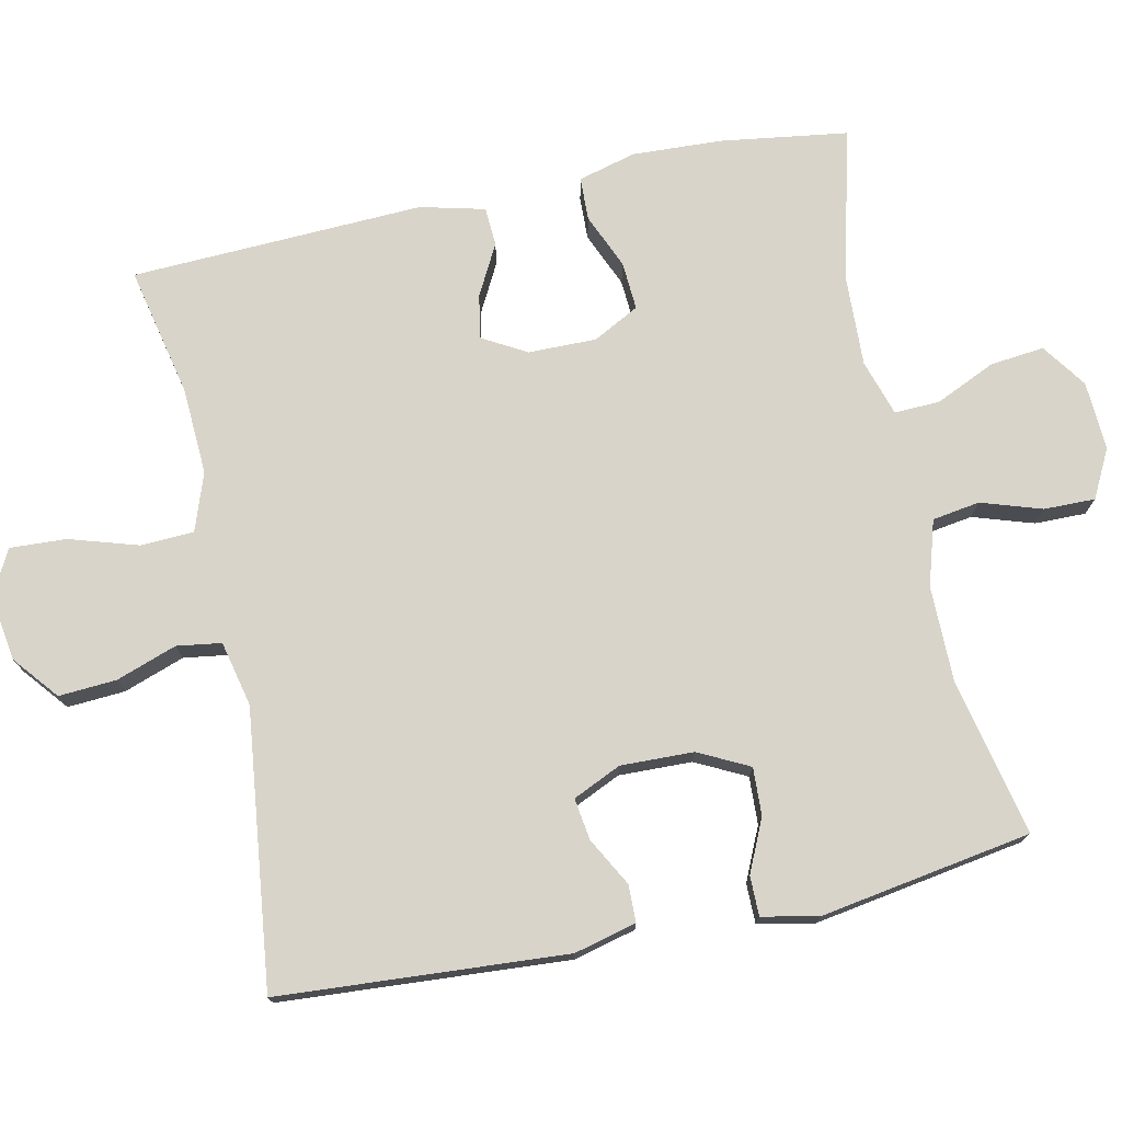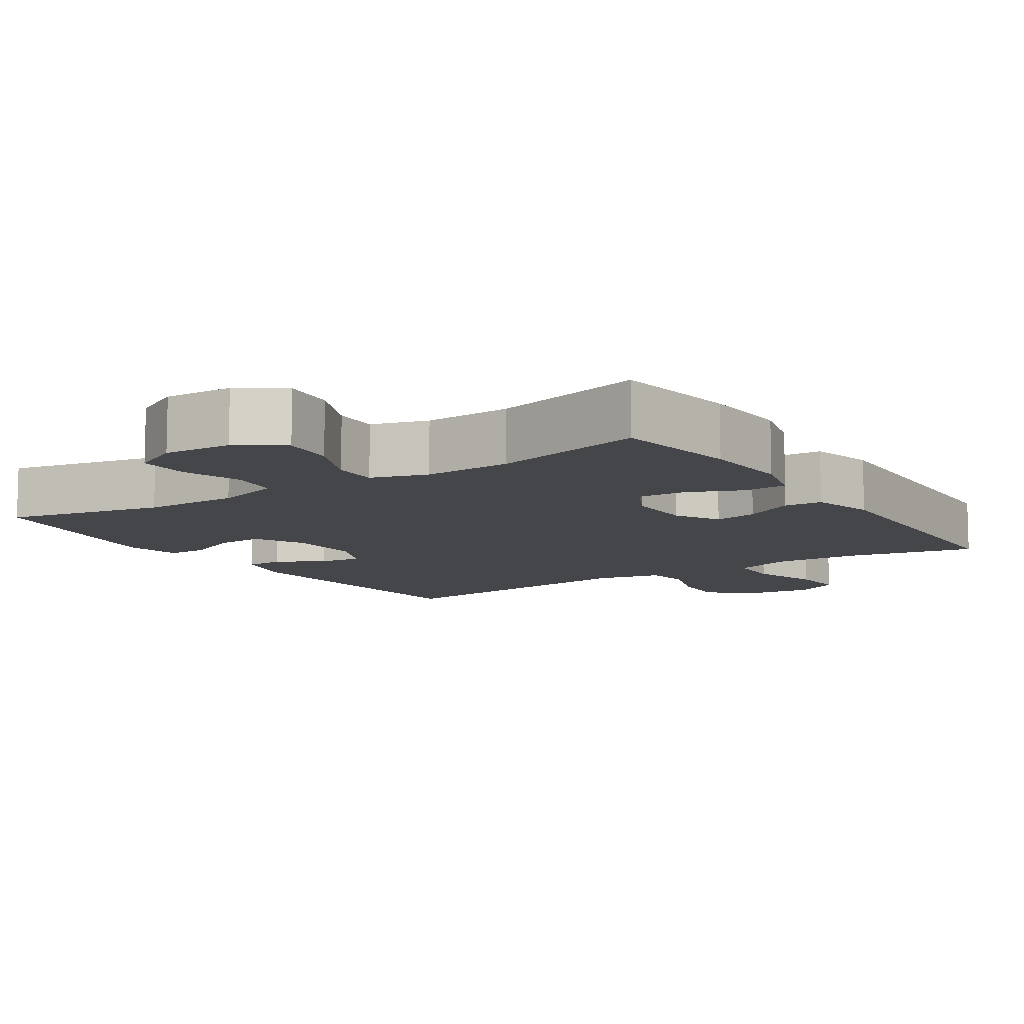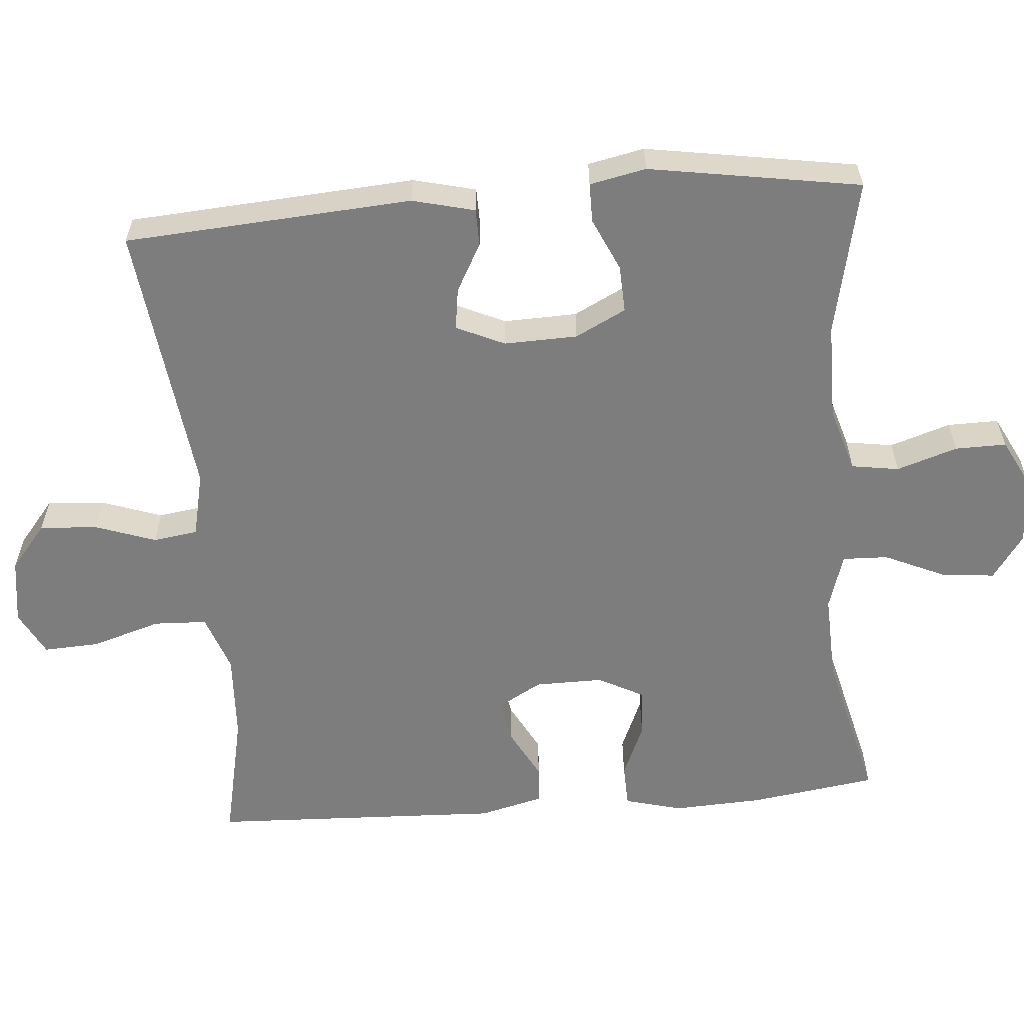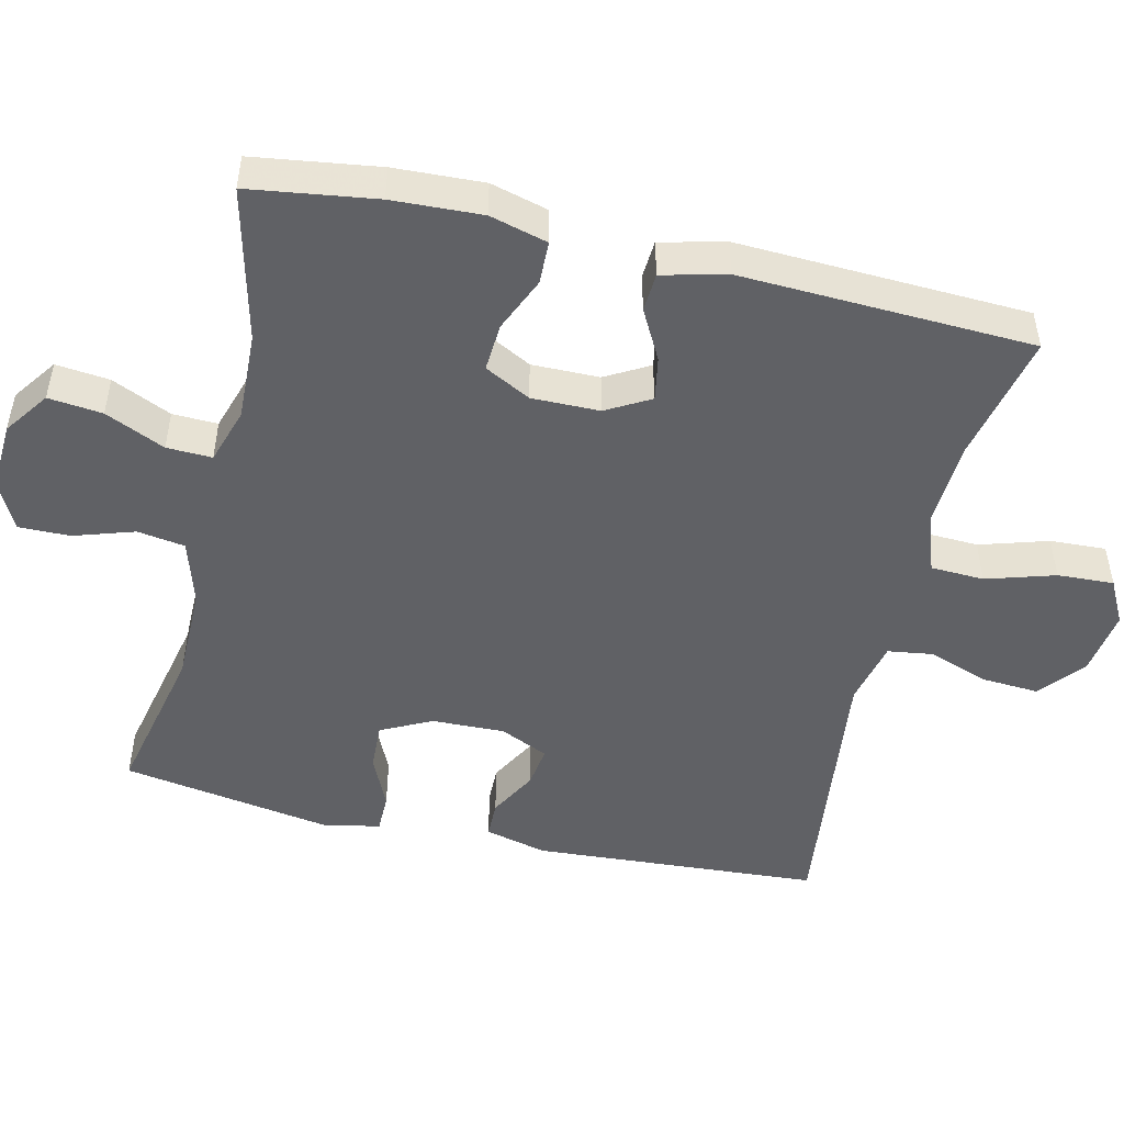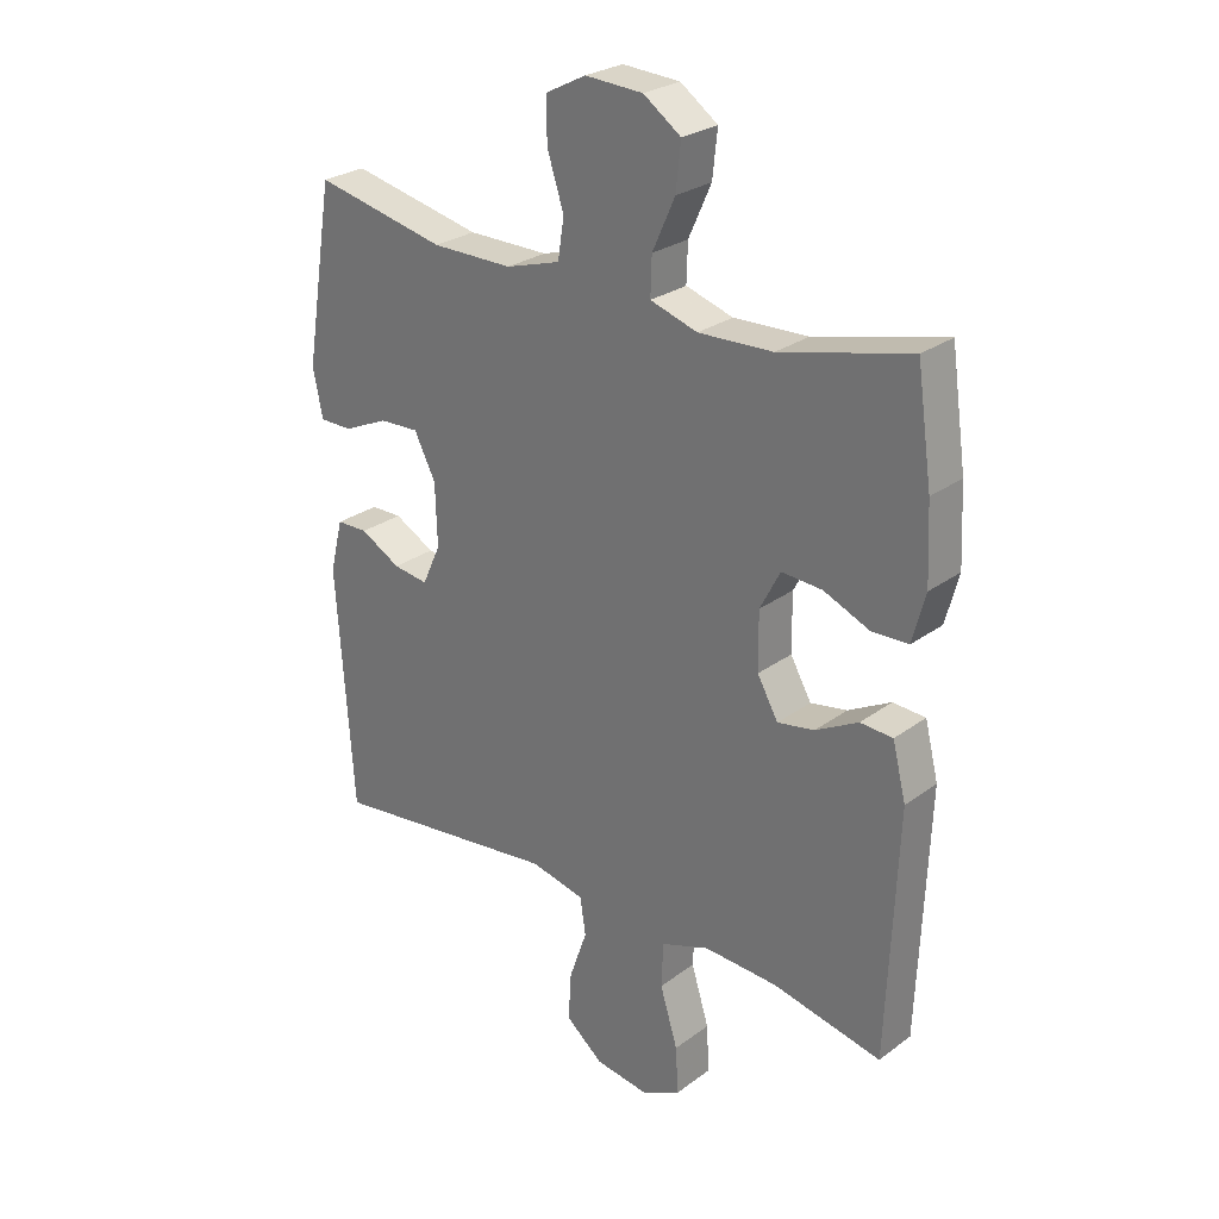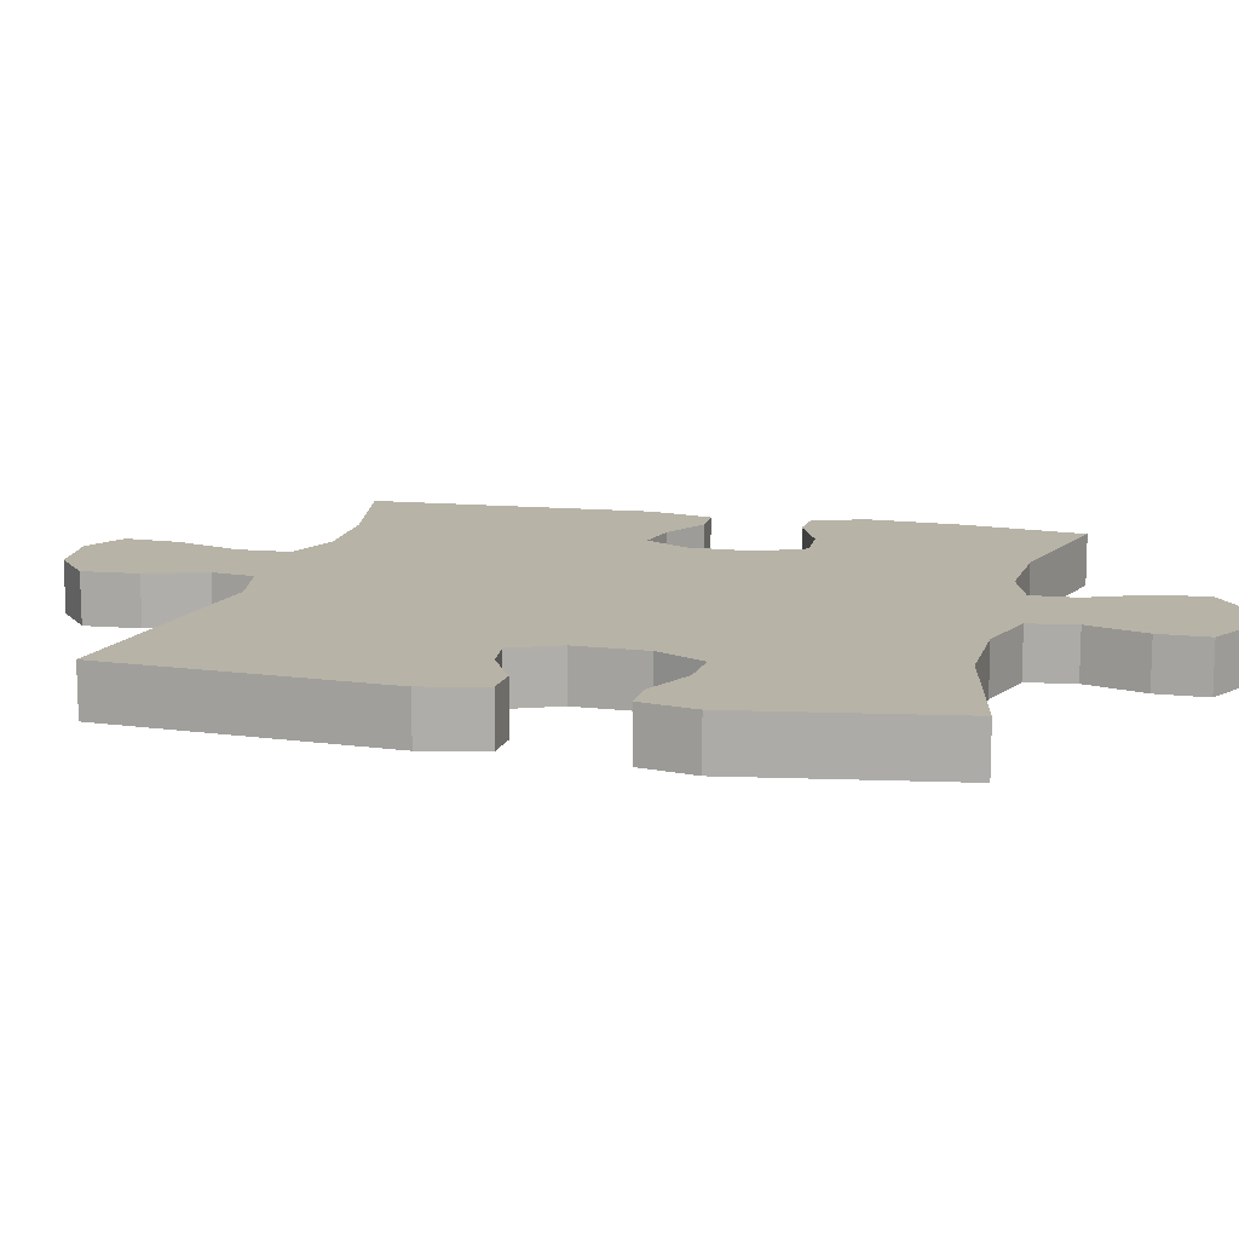
<metadata>
{"format":"obj","ext":"obj","renderer":"f3d","projection":"perspective","resolution":1024,"background":"white","views":[{"elev":75.0,"azim":-102.1,"up":"+Y"},{"elev":-9.9,"azim":33.5,"up":"+Y"},{"elev":-59.1,"azim":-85.3,"up":"+Y"},{"elev":-49.0,"azim":76.7,"up":"+Y"},{"elev":26.8,"azim":41.4,"up":"+Z"},{"elev":12.6,"azim":-75.7,"up":"+Y"}]}
</metadata>
<code>
v -0.5 0.07 -0.5
v -0.527 0.07 -0.107
v -0.506 0.07 -0.022
v -0.455 0.07 -0.021
v -0.389 0.07 -0.057
v -0.332 0.07 -0.065
v -0.302 0.07 0.001
v -0.305 0.07 0.101
v -0.34 0.07 0.17
v -0.405 0.07 0.167
v -0.477 0.07 0.134
v -0.531 0.07 0.134
v -0.547 0.07 0.211
v -0.5 0.07 0.5
v -0.286 0.07 0.454
v -0.154 0.07 0.454
v -0.065 0.07 0.481
v -0.055 0.07 0.546
v -0.082 0.07 0.629
v -0.083 0.07 0.699
v -0.017 0.07 0.733
v 0.077 0.07 0.728
v 0.138 0.07 0.685
v 0.13 0.07 0.611
v 0.093 0.07 0.529
v 0.091 0.07 0.467
v 0.168 0.07 0.443
v 0.289 0.07 0.448
v 0.5 0.07 0.5
v 0.525 0.07 0.327
v 0.531 0.07 0.204
v 0.51 0.07 0.125
v 0.451 0.07 0.123
v 0.376 0.07 0.155
v 0.31 0.07 0.159
v 0.277 0.07 0.096
v 0.278 0.07 0.003
v 0.312 0.07 -0.057
v 0.372 0.07 -0.046
v 0.441 0.07 -0.009
v 0.494 0.07 -0.012
v 0.516 0.07 -0.1
v 0.5 0.07 -0.5
v 0.323 0.07 -0.462
v 0.203 0.07 -0.456
v 0.124 0.07 -0.484
v 0.121 0.07 -0.557
v 0.15 0.07 -0.651
v 0.154 0.07 -0.728
v 0.093 0.07 -0.76
v 0.003 0.07 -0.747
v -0.058 0.07 -0.697
v -0.053 0.07 -0.618
v -0.024 0.07 -0.535
v -0.033 0.07 -0.474
v -0.122 0.07 -0.454
v -0.5 0 -0.5
v -0.527 0 -0.107
v -0.506 0 -0.022
v -0.455 0 -0.021
v -0.389 0 -0.057
v -0.332 0 -0.065
v -0.302 0 0.001
v -0.305 0 0.101
v -0.34 0 0.17
v -0.405 0 0.167
v -0.477 0 0.134
v -0.531 0 0.134
v -0.547 0 0.211
v -0.5 0 0.5
v -0.286 0 0.454
v -0.154 0 0.454
v -0.065 0 0.481
v -0.055 0 0.546
v -0.082 0 0.629
v -0.083 0 0.699
v -0.017 0 0.733
v 0.077 0 0.728
v 0.138 0 0.685
v 0.13 0 0.611
v 0.093 0 0.529
v 0.091 0 0.467
v 0.168 0 0.443
v 0.289 0 0.448
v 0.5 0 0.5
v 0.525 0 0.327
v 0.531 0 0.204
v 0.51 0 0.125
v 0.451 0 0.123
v 0.376 0 0.155
v 0.31 0 0.159
v 0.277 0 0.096
v 0.278 0 0.003
v 0.312 0 -0.057
v 0.372 0 -0.046
v 0.441 0 -0.009
v 0.494 0 -0.012
v 0.516 0 -0.1
v 0.5 0 -0.5
v 0.323 0 -0.462
v 0.203 0 -0.456
v 0.124 0 -0.484
v 0.121 0 -0.557
v 0.15 0 -0.651
v 0.154 0 -0.728
v 0.093 0 -0.76
v 0.003 0 -0.747
v -0.058 0 -0.697
v -0.053 0 -0.618
v -0.024 0 -0.535
v -0.033 0 -0.474
v -0.122 0 -0.454
f 52 53 54
f 51 52 54
f 50 51 54
f 49 50 54
f 48 49 54
f 47 48 54
f 46 47 54 55
f 45 46 55 56
f 42 43 44
f 41 42 44
f 40 41 44
f 39 40 44
f 38 39 44 45
f 37 38 45 56
f 32 33 34
f 31 32 34
f 30 31 34
f 29 30 34
f 28 29 34
f 27 28 34 35
f 26 27 35 36
f 23 24 25
f 22 23 25
f 21 22 25
f 20 21 25
f 19 20 25
f 18 19 25
f 17 18 25 26
f 36 37 56
f 26 36 56
f 17 26 56
f 16 17 56
f 13 14 15
f 12 13 15
f 11 12 15
f 10 11 15
f 3 4 5
f 2 3 5
f 1 2 5
f 56 1 5
f 56 5 6
f 9 10 15 16
f 8 9 16
f 7 8 16 56
f 6 7 56
f 110 109 108
f 110 108 107
f 110 107 106
f 110 106 105
f 110 105 104
f 110 104 103
f 111 110 103 102
f 112 111 102 101
f 100 99 98
f 100 98 97
f 100 97 96
f 100 96 95
f 101 100 95 94
f 112 101 94 93
f 90 89 88
f 90 88 87
f 90 87 86
f 90 86 85
f 90 85 84
f 91 90 84 83
f 92 91 83 82
f 81 80 79
f 81 79 78
f 81 78 77
f 81 77 76
f 81 76 75
f 81 75 74
f 82 81 74 73
f 112 93 92
f 112 92 82
f 112 82 73
f 112 73 72
f 71 70 69
f 71 69 68
f 71 68 67
f 71 67 66
f 61 60 59
f 61 59 58
f 61 58 57
f 61 57 112
f 62 61 112
f 72 71 66 65
f 72 65 64
f 112 72 64 63
f 112 63 62
f 1 57 58 2
f 2 58 59 3
f 3 59 60 4
f 4 60 61 5
f 5 61 62 6
f 6 62 63 7
f 7 63 64 8
f 8 64 65 9
f 9 65 66 10
f 10 66 67 11
f 11 67 68 12
f 12 68 69 13
f 13 69 70 14
f 14 70 71 15
f 15 71 72 16
f 16 72 73 17
f 17 73 74 18
f 18 74 75 19
f 19 75 76 20
f 20 76 77 21
f 21 77 78 22
f 22 78 79 23
f 23 79 80 24
f 24 80 81 25
f 25 81 82 26
f 26 82 83 27
f 27 83 84 28
f 28 84 85 29
f 29 85 86 30
f 30 86 87 31
f 31 87 88 32
f 32 88 89 33
f 33 89 90 34
f 34 90 91 35
f 35 91 92 36
f 36 92 93 37
f 37 93 94 38
f 38 94 95 39
f 39 95 96 40
f 40 96 97 41
f 41 97 98 42
f 42 98 99 43
f 43 99 100 44
f 44 100 101 45
f 45 101 102 46
f 46 102 103 47
f 47 103 104 48
f 48 104 105 49
f 49 105 106 50
f 50 106 107 51
f 51 107 108 52
f 52 108 109 53
f 53 109 110 54
f 54 110 111 55
f 55 111 112 56
f 56 112 57 1

</code>
